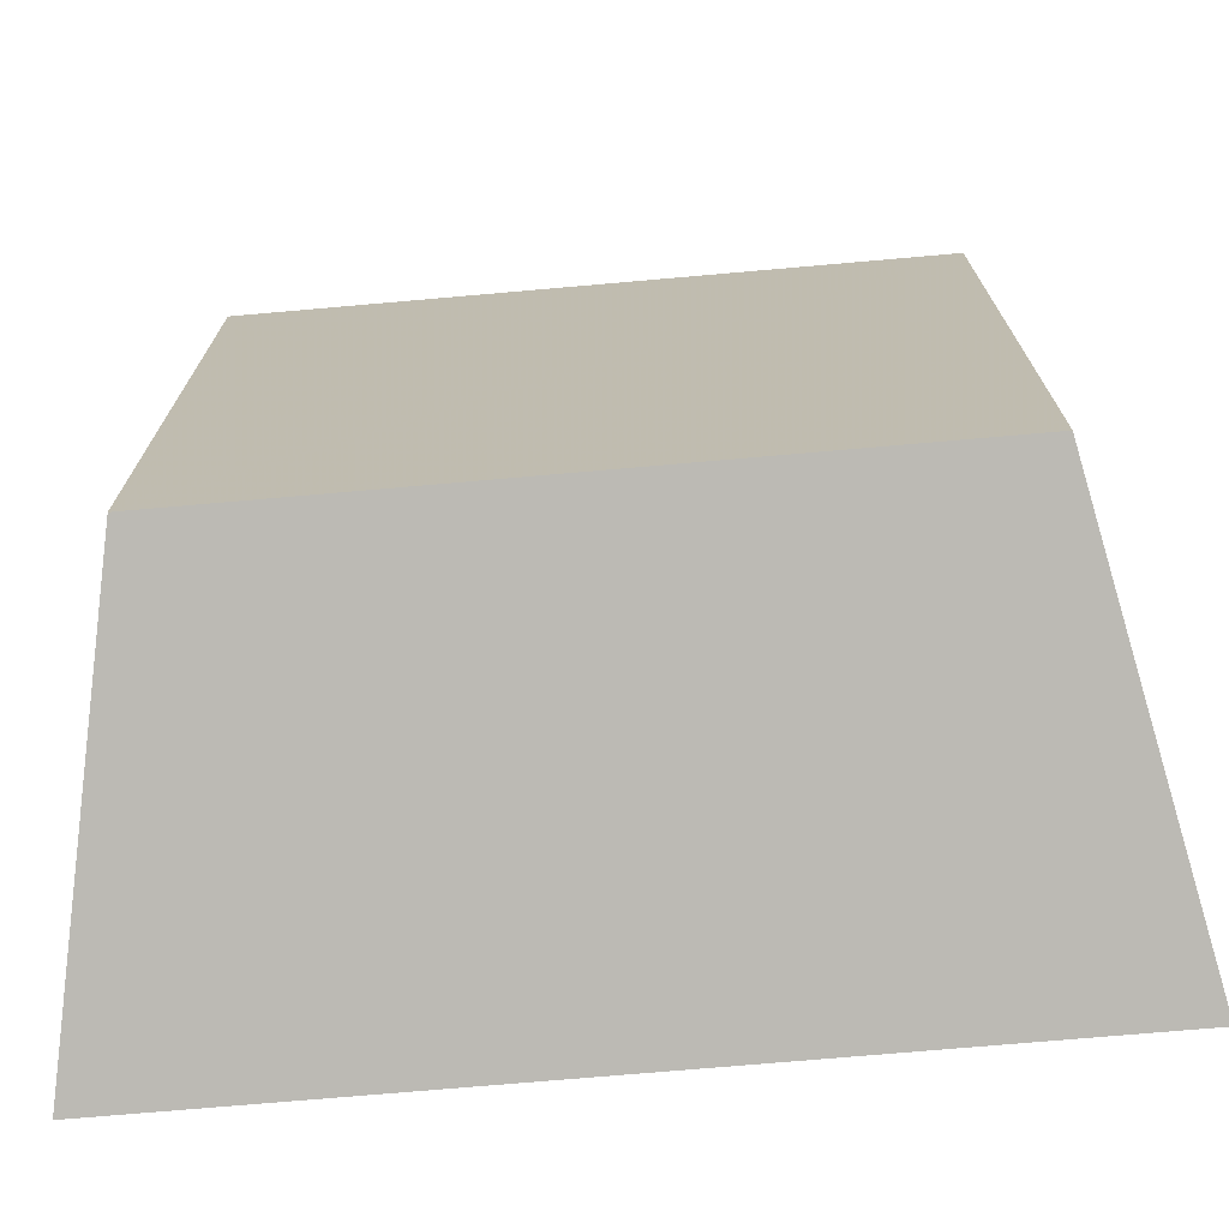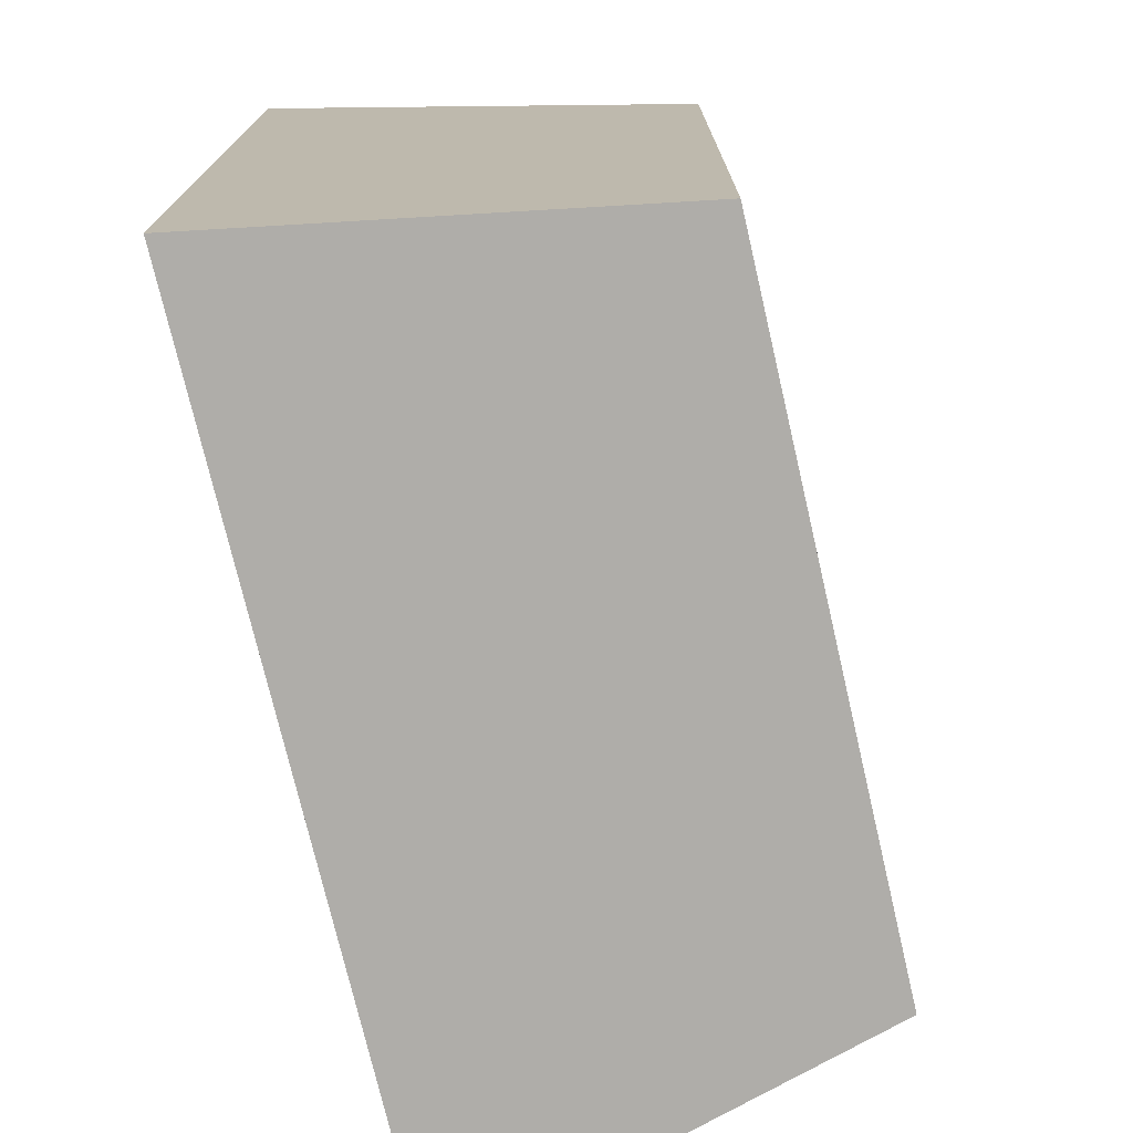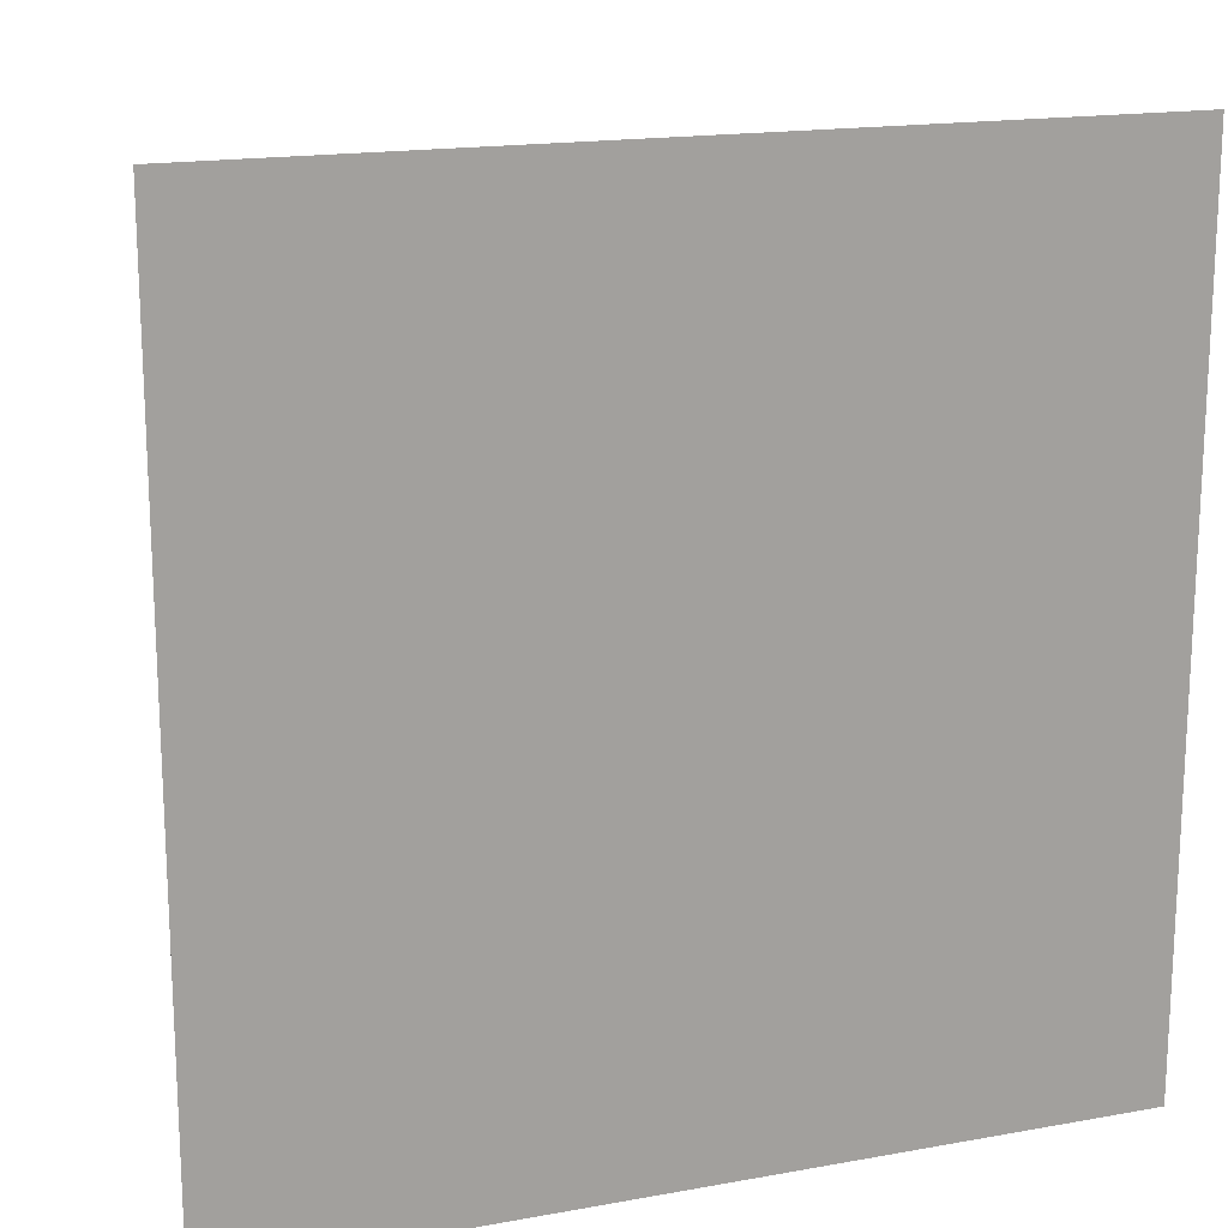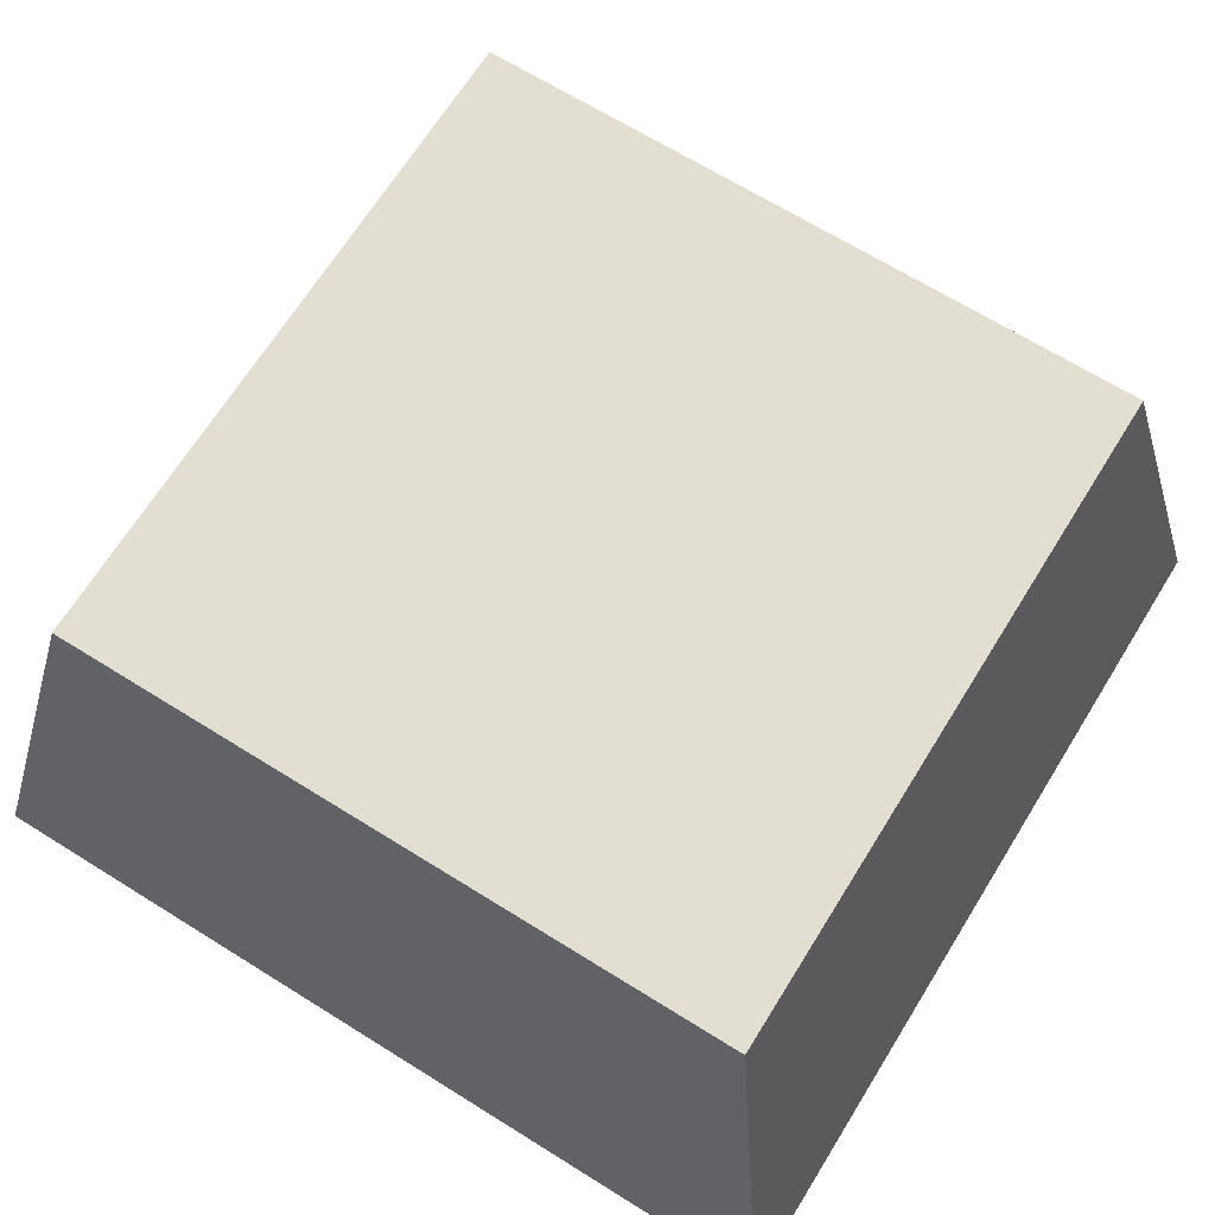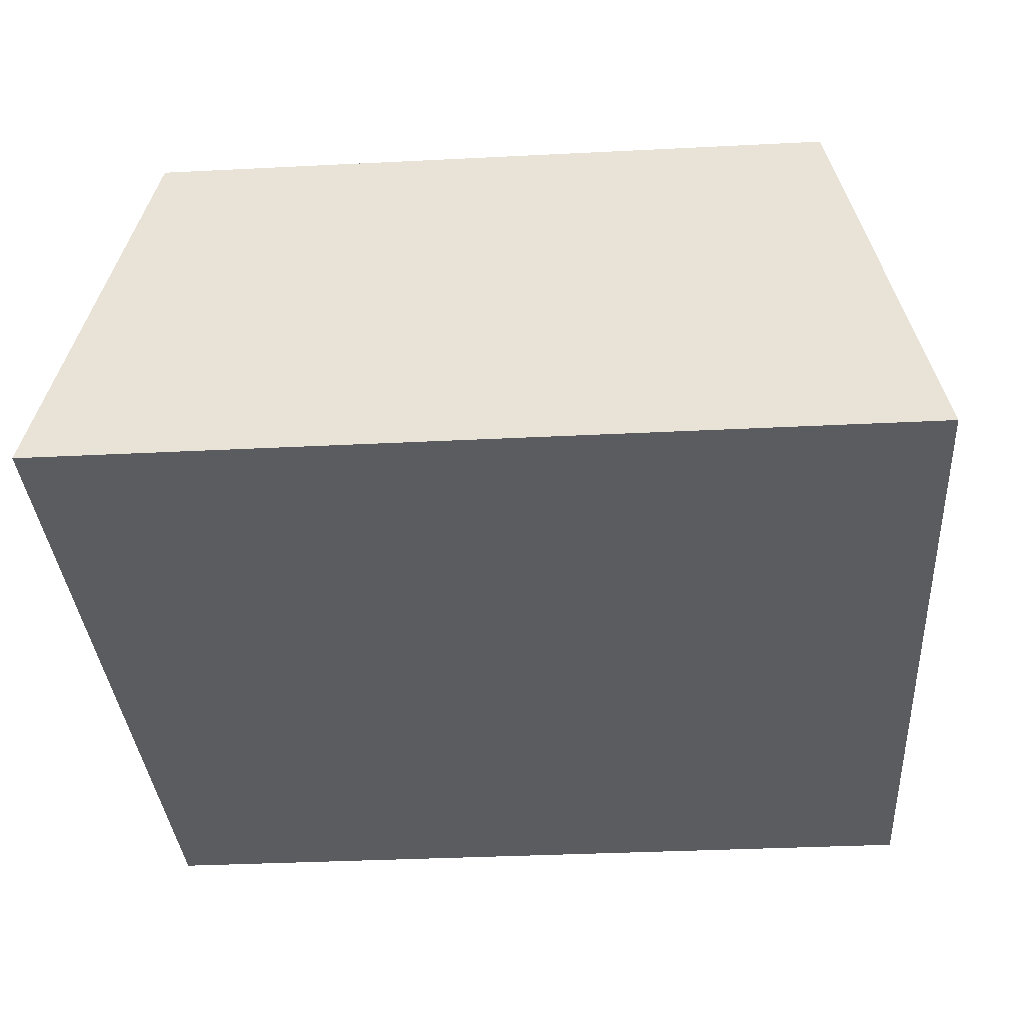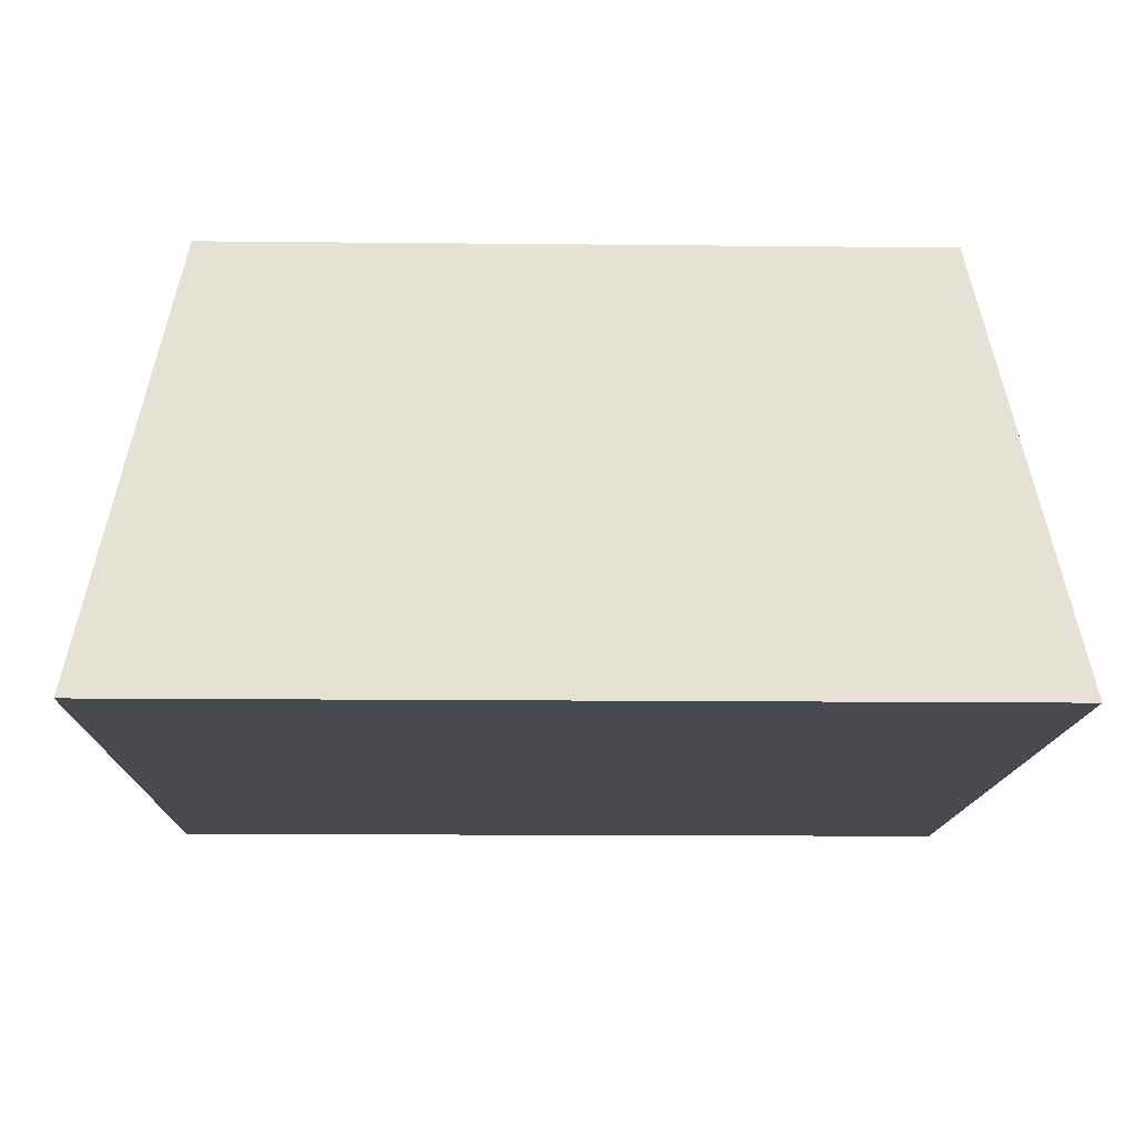
<metadata>
{"format":"obj","ext":"obj","renderer":"f3d","projection":"perspective","resolution":1024,"background":"white","views":[{"elev":-72.6,"azim":-175.0,"up":"+Z"},{"elev":-74.5,"azim":103.1,"up":"+Z"},{"elev":17.0,"azim":-20.0,"up":"+Z"},{"elev":68.0,"azim":-58.1,"up":"+Y"},{"elev":-34.5,"azim":93.9,"up":"+Y"},{"elev":-13.5,"azim":-1.4,"up":"+Y"}]}
</metadata>
<code>
v  -0.1563 0 0.1563
v  0.1563 0 0.1563
v  -0.1563 0 -0.1563
v  0.1563 0 -0.1563
v  -0.125 0.1563 0.125
v  0.125 0.1563 0.125
v  -0.125 0.1563 -0.125
v  0.125 0.1563 -0.125
v  -0.1563 0 0.1563
v  -0.1563 0 0.1563
v  0.1563 0 0.1563
v  0.1563 0 0.1563
v  -0.1563 0 -0.1563
v  -0.1563 0 -0.1563
v  0.1563 0 -0.1563
v  0.1563 0 -0.1563
v  -0.125 0.1563 0.125
v  -0.125 0.1563 0.125
v  0.125 0.1563 0.125
v  0.125 0.1563 0.125
v  -0.125 0.1563 -0.125
v  -0.125 0.1563 -0.125
v  0.125 0.1563 -0.125
v  0.125 0.1563 -0.125
g health_002
f 10 14 4
f 4 2 10
f 17 19 23
f 23 21 17
f 1 12 20
f 20 5 1
f 11 16 24
f 24 6 11
f 15 13 22
f 22 8 15
f 3 9 18
f 18 7 3

</code>
